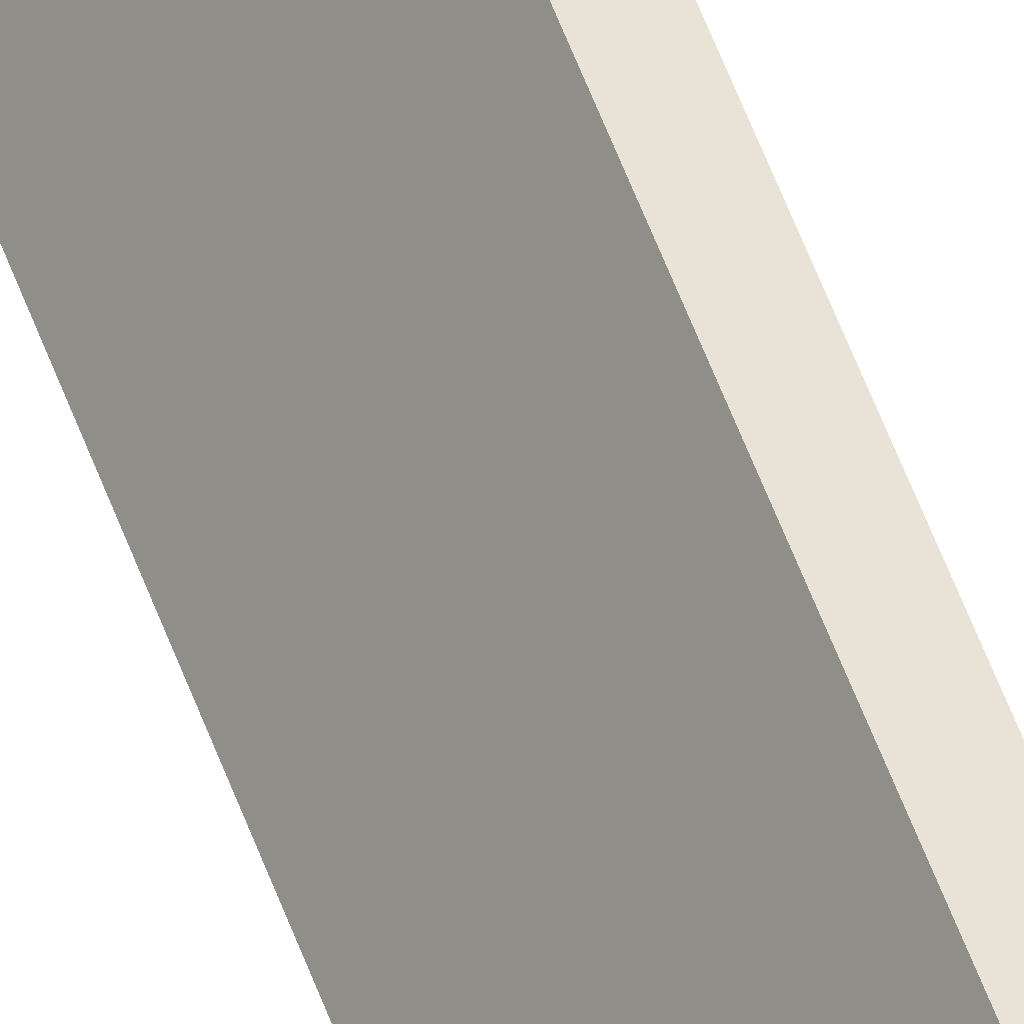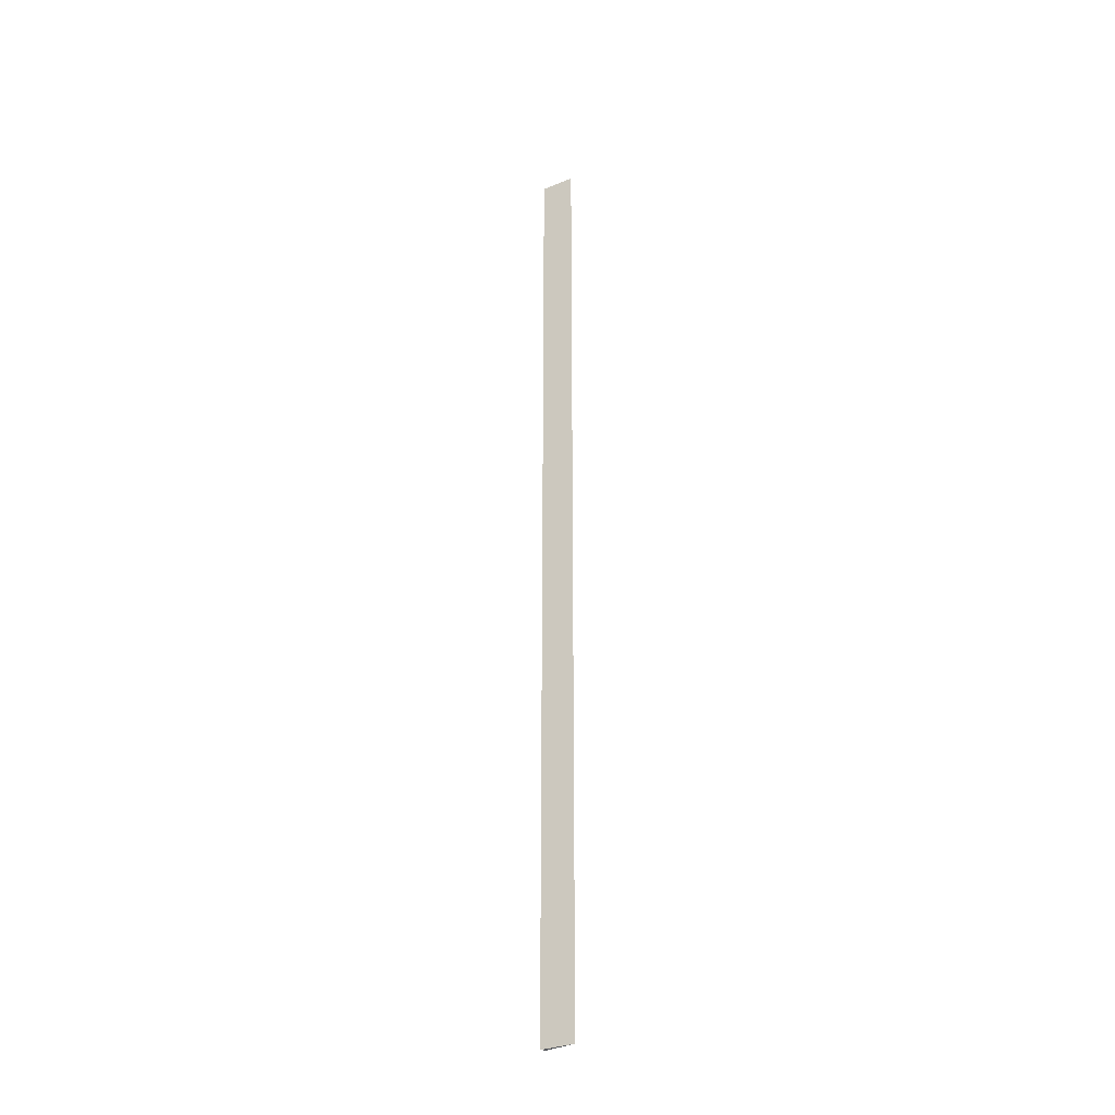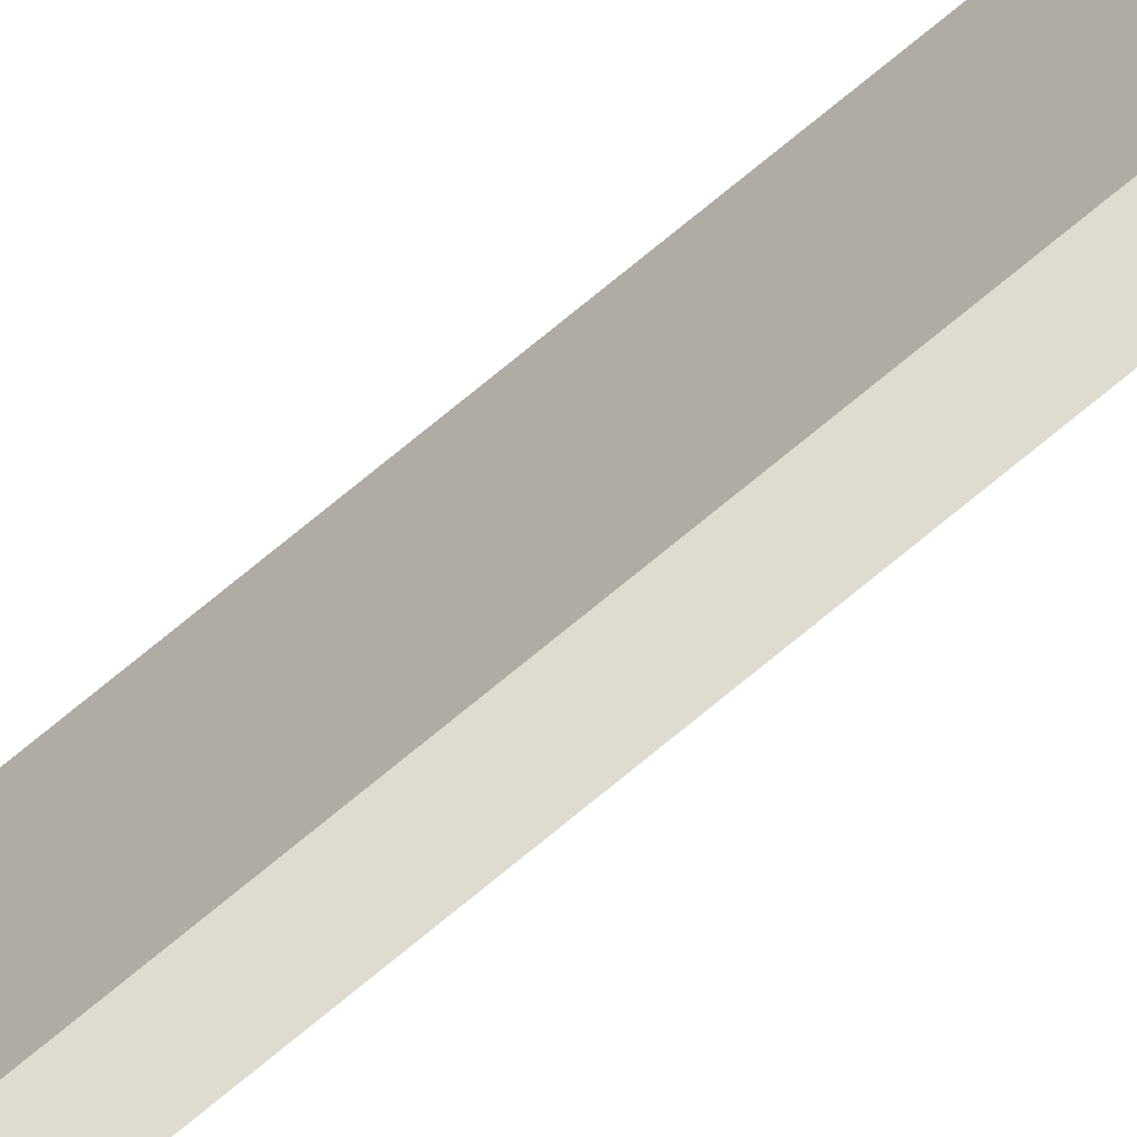
<metadata>
{"format":"obj","ext":"obj","renderer":"f3d","projection":"perspective","resolution":1024,"background":"white","views":[{"elev":41.7,"azim":163.9,"up":"+Y"},{"elev":-31.2,"azim":-21.3,"up":"+Z"},{"elev":70.3,"azim":-130.2,"up":"+Y"}]}
</metadata>
<code>
o 1886
v 2163 1872 9.3
v 2163 1872 9.3
v 2163 1872 9.3
v 2163 1872 11.1
v 2163 1872 9.3
v 2163 1872 11.1
v 2163 1872 9.3
v 2163 1872 9.3
v 2163 1872 11.1
v 2163 1872 11.1
v 2163 1872 11.1
v 2163 1872 9.3
v 2163 1872 11.1
v 2163 1872 9.3
v 2163 1872 11.1
v 2163 1872 11.1
v 2163 1872 9.3
v 2163 1872 11.1
f 1 2 3
f 4 2 5
f 6 5 7
f 6 7 8
f 9 10 11
f 12 10 13
f 14 15 16
f 17 18 15

</code>
